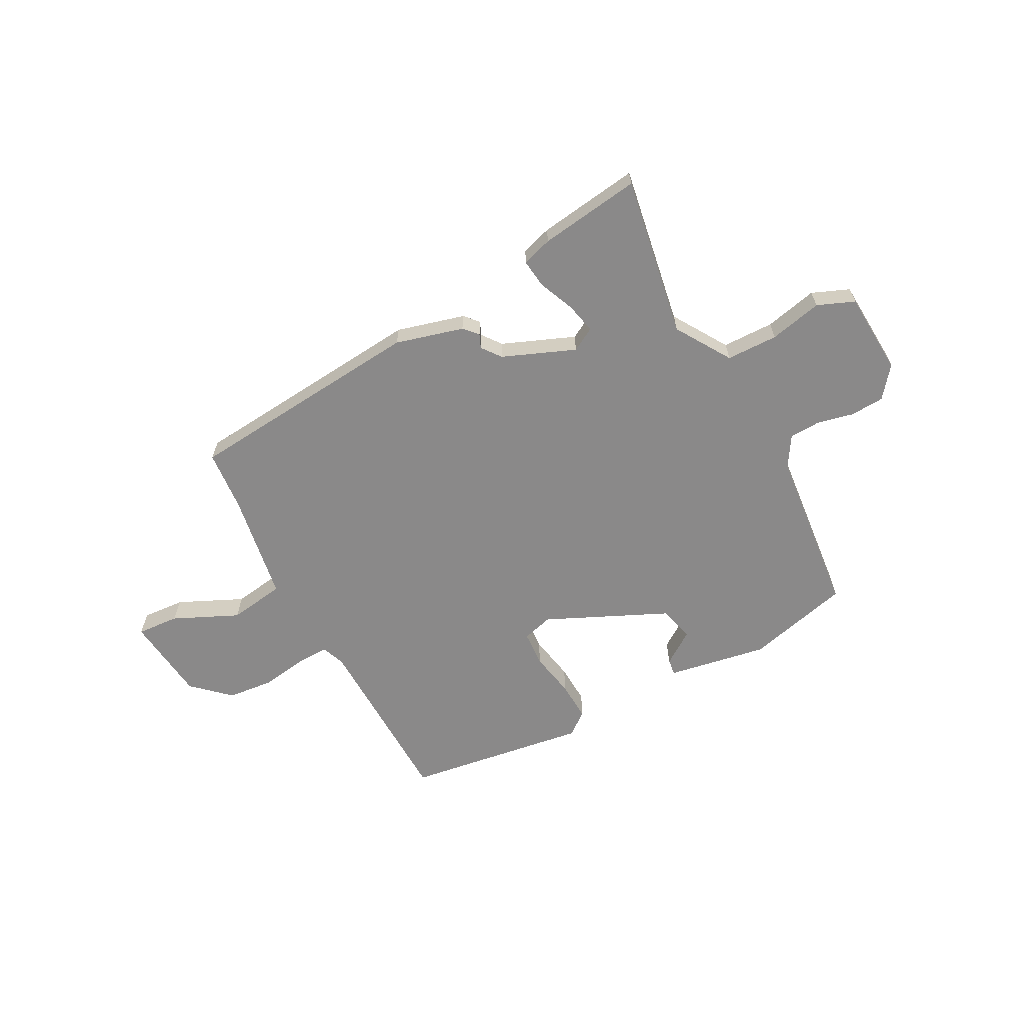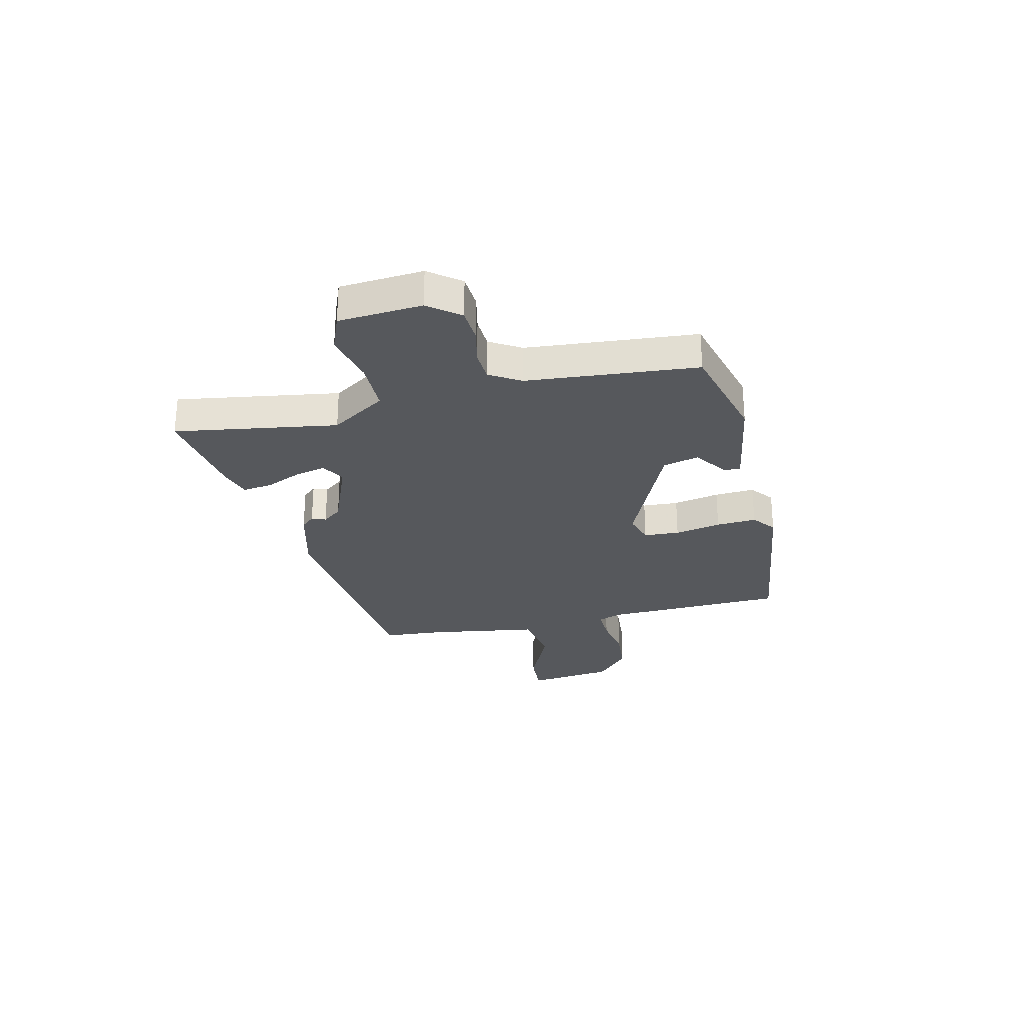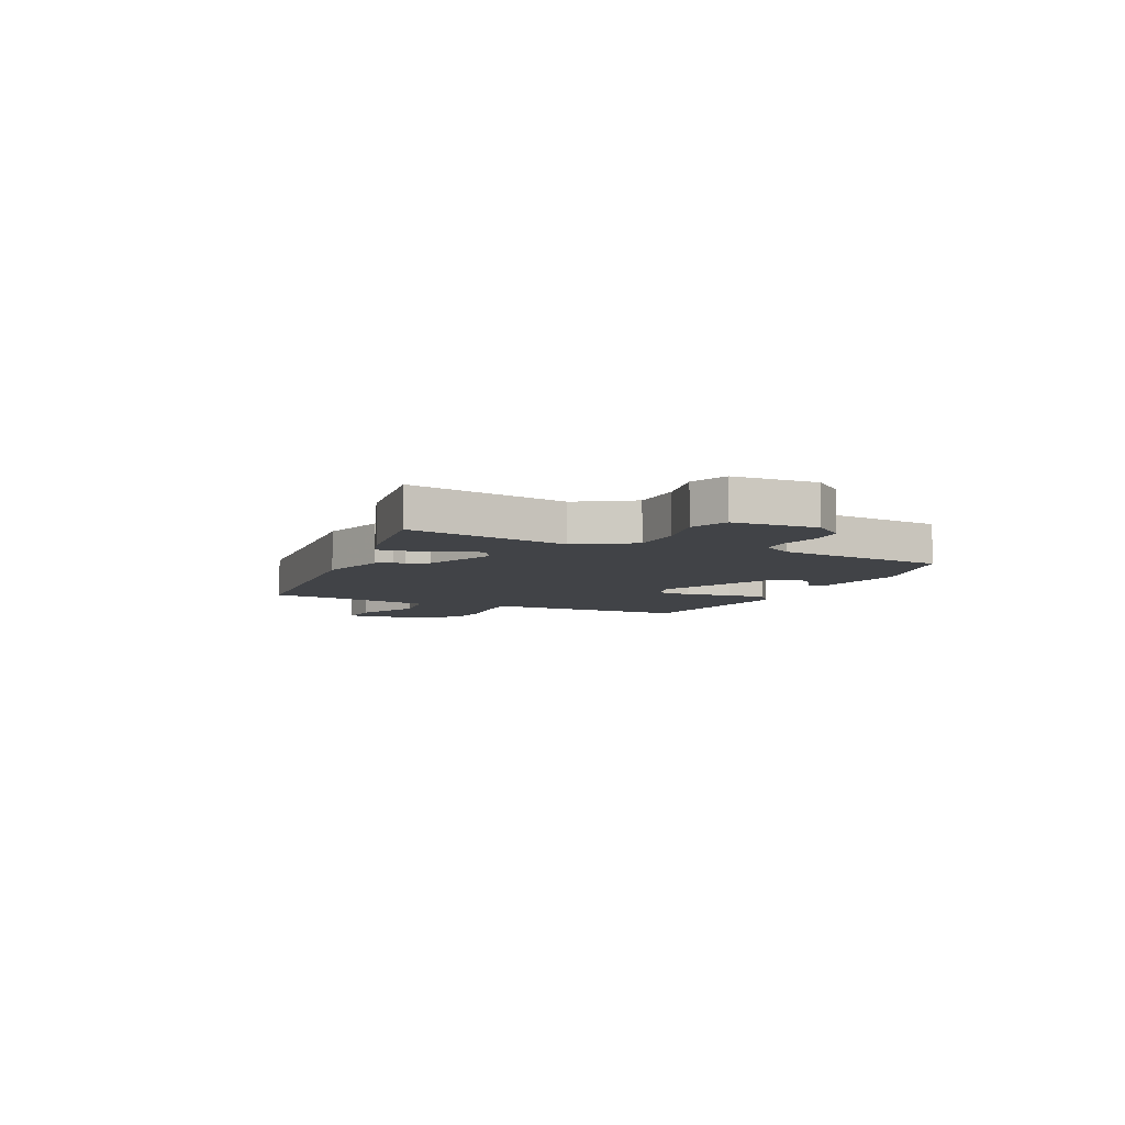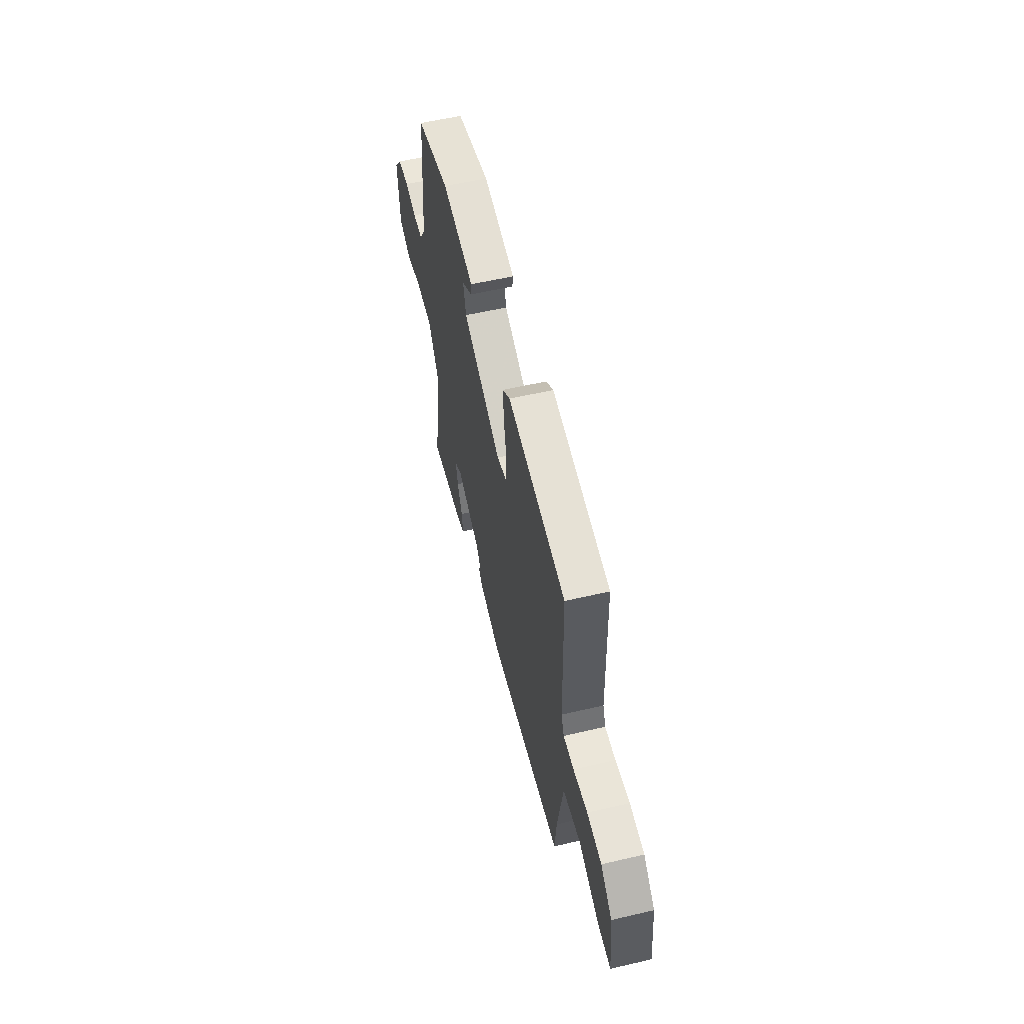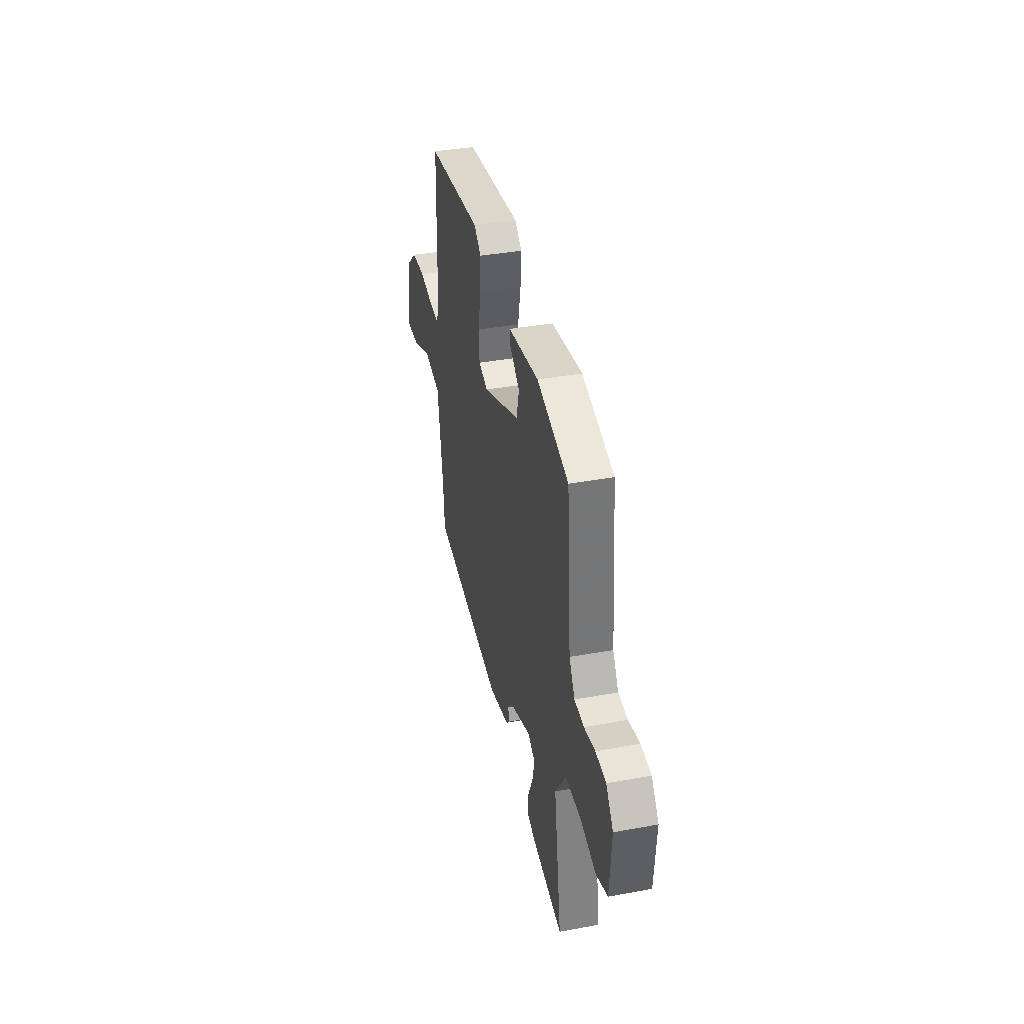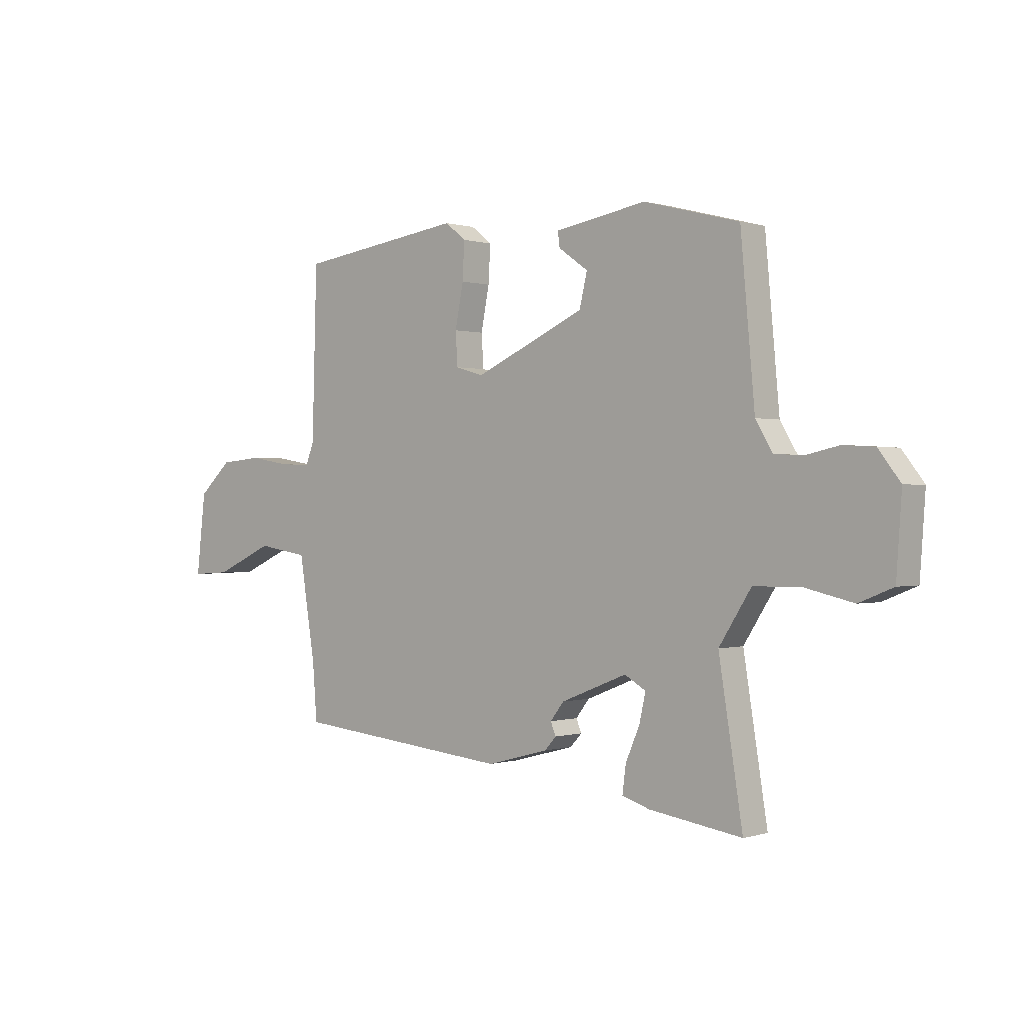
<metadata>
{"format":"obj","ext":"obj","renderer":"f3d","projection":"perspective","resolution":1024,"background":"white","views":[{"elev":-63.3,"azim":-152.4,"up":"+Y"},{"elev":-27.7,"azim":-76.6,"up":"+Y"},{"elev":-7.0,"azim":-115.6,"up":"+Y"},{"elev":57.0,"azim":76.3,"up":"+Z"},{"elev":38.9,"azim":-102.9,"up":"+Z"},{"elev":0.2,"azim":-138.6,"up":"+Z"}]}
</metadata>
<code>
v 0.479 0.07 -0.44
v 0.027 0.07 -0.484
v -0.101 0.07 -0.45
v -0.125 0.07 -0.424
v -0.114 0.07 -0.398
v -0.142 0.07 -0.362
v -0.278 0.07 -0.308
v -0.322 0.07 -0.333
v -0.309 0.07 -0.391
v -0.28 0.07 -0.458
v -0.273 0.07 -0.513
v -0.33 0.07 -0.531
v -0.521 0.07 -0.559
v -0.472 0.07 -0.255
v -0.538 0.07 -0.152
v -0.635 0.07 -0.151
v -0.734 0.07 -0.174
v -0.804 0.07 -0.146
v -0.815 0.07 0.01
v -0.77 0.07 0.068
v -0.706 0.07 0.072
v -0.638 0.07 0.057
v -0.579 0.07 0.06
v -0.544 0.07 0.118
v -0.515 0.07 0.436
v -0.319 0.07 0.487
v -0.13 0.07 0.455
v -0.134 0.07 0.424
v -0.195 0.07 0.381
v -0.179 0.07 0.314
v 0.05 0.07 0.211
v 0.108 0.07 0.228
v 0.112 0.07 0.295
v 0.095 0.07 0.382
v 0.091 0.07 0.457
v 0.134 0.07 0.491
v 0.479 0.07 0.443
v 0.489 0.07 0.099
v 0.506 0.07 0.056
v 0.569 0.07 0.058
v 0.654 0.07 0.072
v 0.741 0.07 0.064
v 0.81 0.07 0.001
v 0.829 0.07 -0.162
v 0.749 0.07 -0.157
v 0.627 0.07 -0.102
v 0.521 0.07 -0.119
v 0.488 0.07 -0.325
v 0.479 0 -0.44
v 0.027 0 -0.484
v -0.101 0 -0.45
v -0.125 0 -0.424
v -0.114 0 -0.398
v -0.142 0 -0.362
v -0.278 0 -0.308
v -0.322 0 -0.333
v -0.309 0 -0.391
v -0.28 0 -0.458
v -0.273 0 -0.513
v -0.33 0 -0.531
v -0.521 0 -0.559
v -0.472 0 -0.255
v -0.538 0 -0.152
v -0.635 0 -0.151
v -0.734 0 -0.174
v -0.804 0 -0.146
v -0.815 0 0.01
v -0.77 0 0.068
v -0.706 0 0.072
v -0.638 0 0.057
v -0.579 0 0.06
v -0.544 0 0.118
v -0.515 0 0.436
v -0.319 0 0.487
v -0.13 0 0.455
v -0.134 0 0.424
v -0.195 0 0.381
v -0.179 0 0.314
v 0.05 0 0.211
v 0.108 0 0.228
v 0.112 0 0.295
v 0.095 0 0.382
v 0.091 0 0.457
v 0.134 0 0.491
v 0.479 0 0.443
v 0.489 0 0.099
v 0.506 0 0.056
v 0.569 0 0.058
v 0.654 0 0.072
v 0.741 0 0.064
v 0.81 0 0.001
v 0.829 0 -0.162
v 0.749 0 -0.157
v 0.627 0 -0.102
v 0.521 0 -0.119
v 0.488 0 -0.325
f 44 45 46
f 43 44 46
f 42 43 46
f 41 42 46
f 40 41 46
f 39 40 46 47
f 38 39 47 48
f 38 48 1
f 37 38 1
f 36 37 1
f 35 36 1
f 34 35 1
f 33 34 1
f 27 28 29
f 26 27 29
f 25 26 29
f 24 25 29 30
f 23 24 30 31
f 20 21 22
f 19 20 22
f 18 19 22
f 17 18 22
f 16 17 22
f 15 16 22 23
f 14 15 23 31
f 12 13 14
f 11 12 14
f 10 11 14
f 9 10 14
f 8 9 14
f 14 31 32
f 8 14 32
f 7 8 32
f 3 4 5
f 2 3 5
f 1 2 5
f 1 5 6
f 32 33 1
f 1 6 7 32
f 94 93 92
f 94 92 91
f 94 91 90
f 94 90 89
f 94 89 88
f 95 94 88 87
f 96 95 87 86
f 49 96 86
f 49 86 85
f 49 85 84
f 49 84 83
f 49 83 82
f 49 82 81
f 77 76 75
f 77 75 74
f 77 74 73
f 78 77 73 72
f 79 78 72 71
f 70 69 68
f 70 68 67
f 70 67 66
f 70 66 65
f 70 65 64
f 71 70 64 63
f 79 71 63 62
f 62 61 60
f 62 60 59
f 62 59 58
f 62 58 57
f 62 57 56
f 80 79 62
f 80 62 56
f 80 56 55
f 53 52 51
f 53 51 50
f 53 50 49
f 54 53 49
f 49 81 80
f 80 55 54 49
f 1 49 50 2
f 2 50 51 3
f 3 51 52 4
f 4 52 53 5
f 5 53 54 6
f 6 54 55 7
f 7 55 56 8
f 8 56 57 9
f 9 57 58 10
f 10 58 59 11
f 11 59 60 12
f 12 60 61 13
f 13 61 62 14
f 14 62 63 15
f 15 63 64 16
f 16 64 65 17
f 17 65 66 18
f 18 66 67 19
f 19 67 68 20
f 20 68 69 21
f 21 69 70 22
f 22 70 71 23
f 23 71 72 24
f 24 72 73 25
f 25 73 74 26
f 26 74 75 27
f 27 75 76 28
f 28 76 77 29
f 29 77 78 30
f 30 78 79 31
f 31 79 80 32
f 32 80 81 33
f 33 81 82 34
f 34 82 83 35
f 35 83 84 36
f 36 84 85 37
f 37 85 86 38
f 38 86 87 39
f 39 87 88 40
f 40 88 89 41
f 41 89 90 42
f 42 90 91 43
f 43 91 92 44
f 44 92 93 45
f 45 93 94 46
f 46 94 95 47
f 47 95 96 48
f 48 96 49 1

</code>
